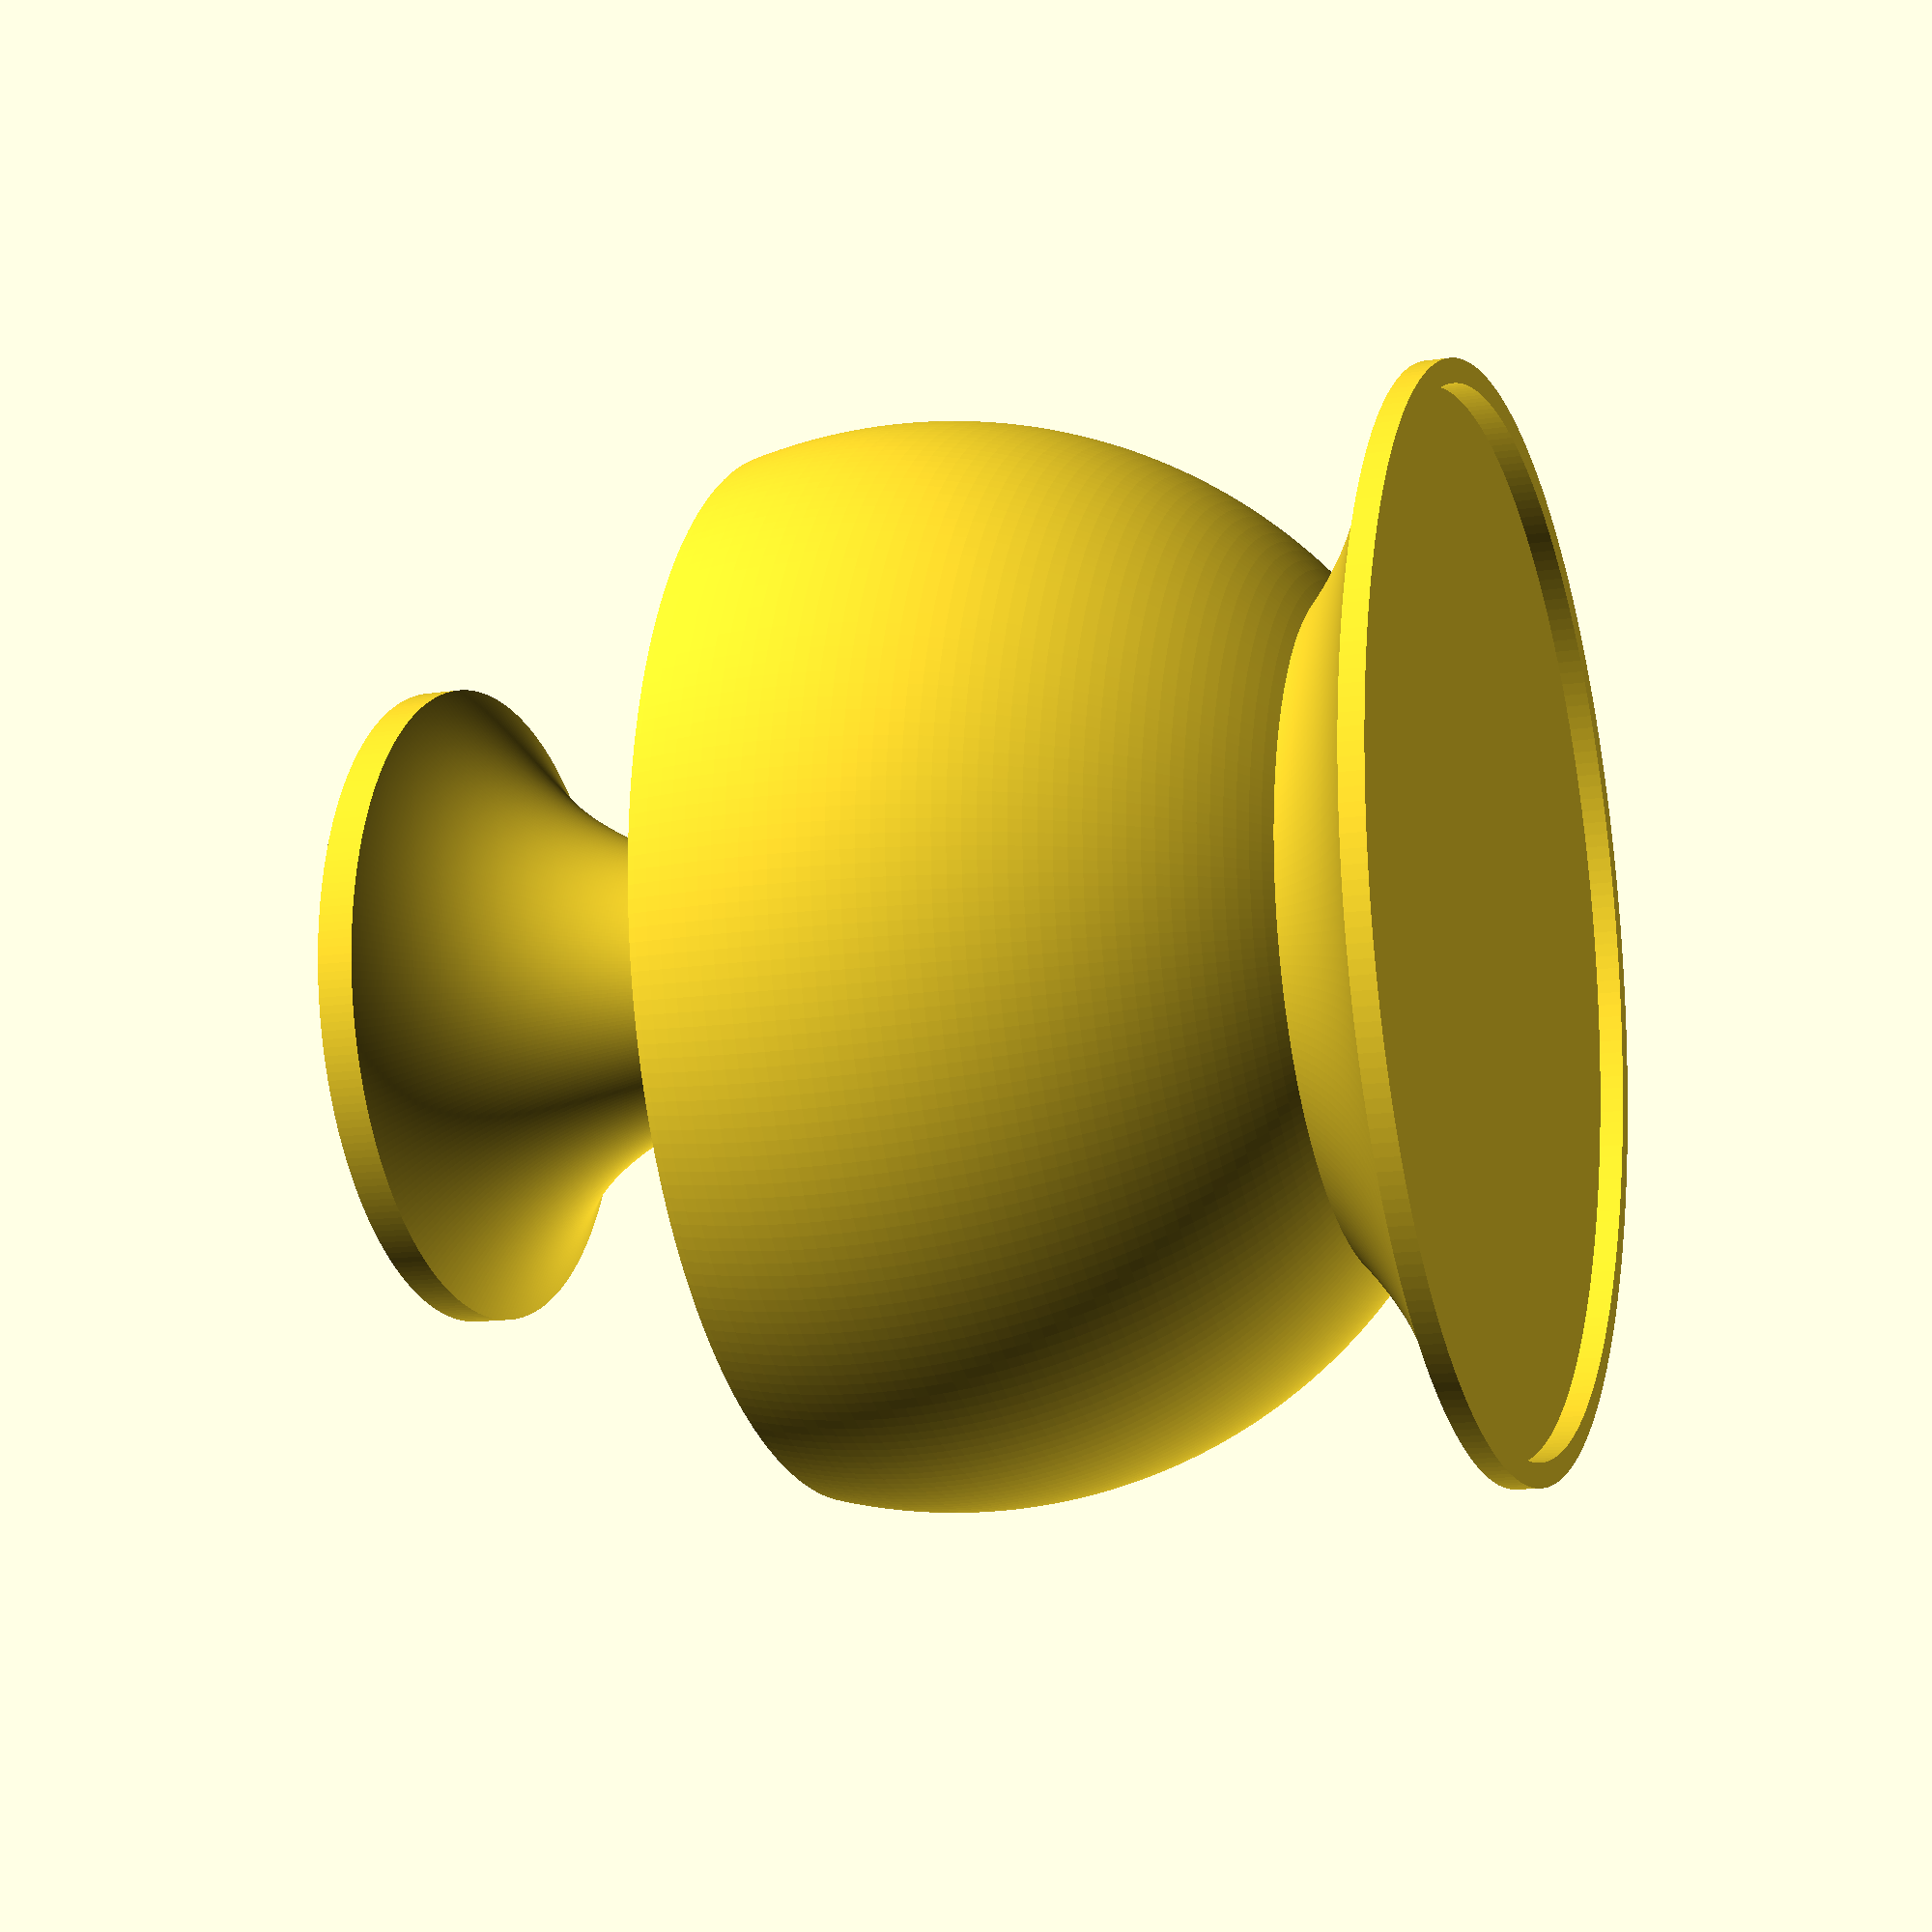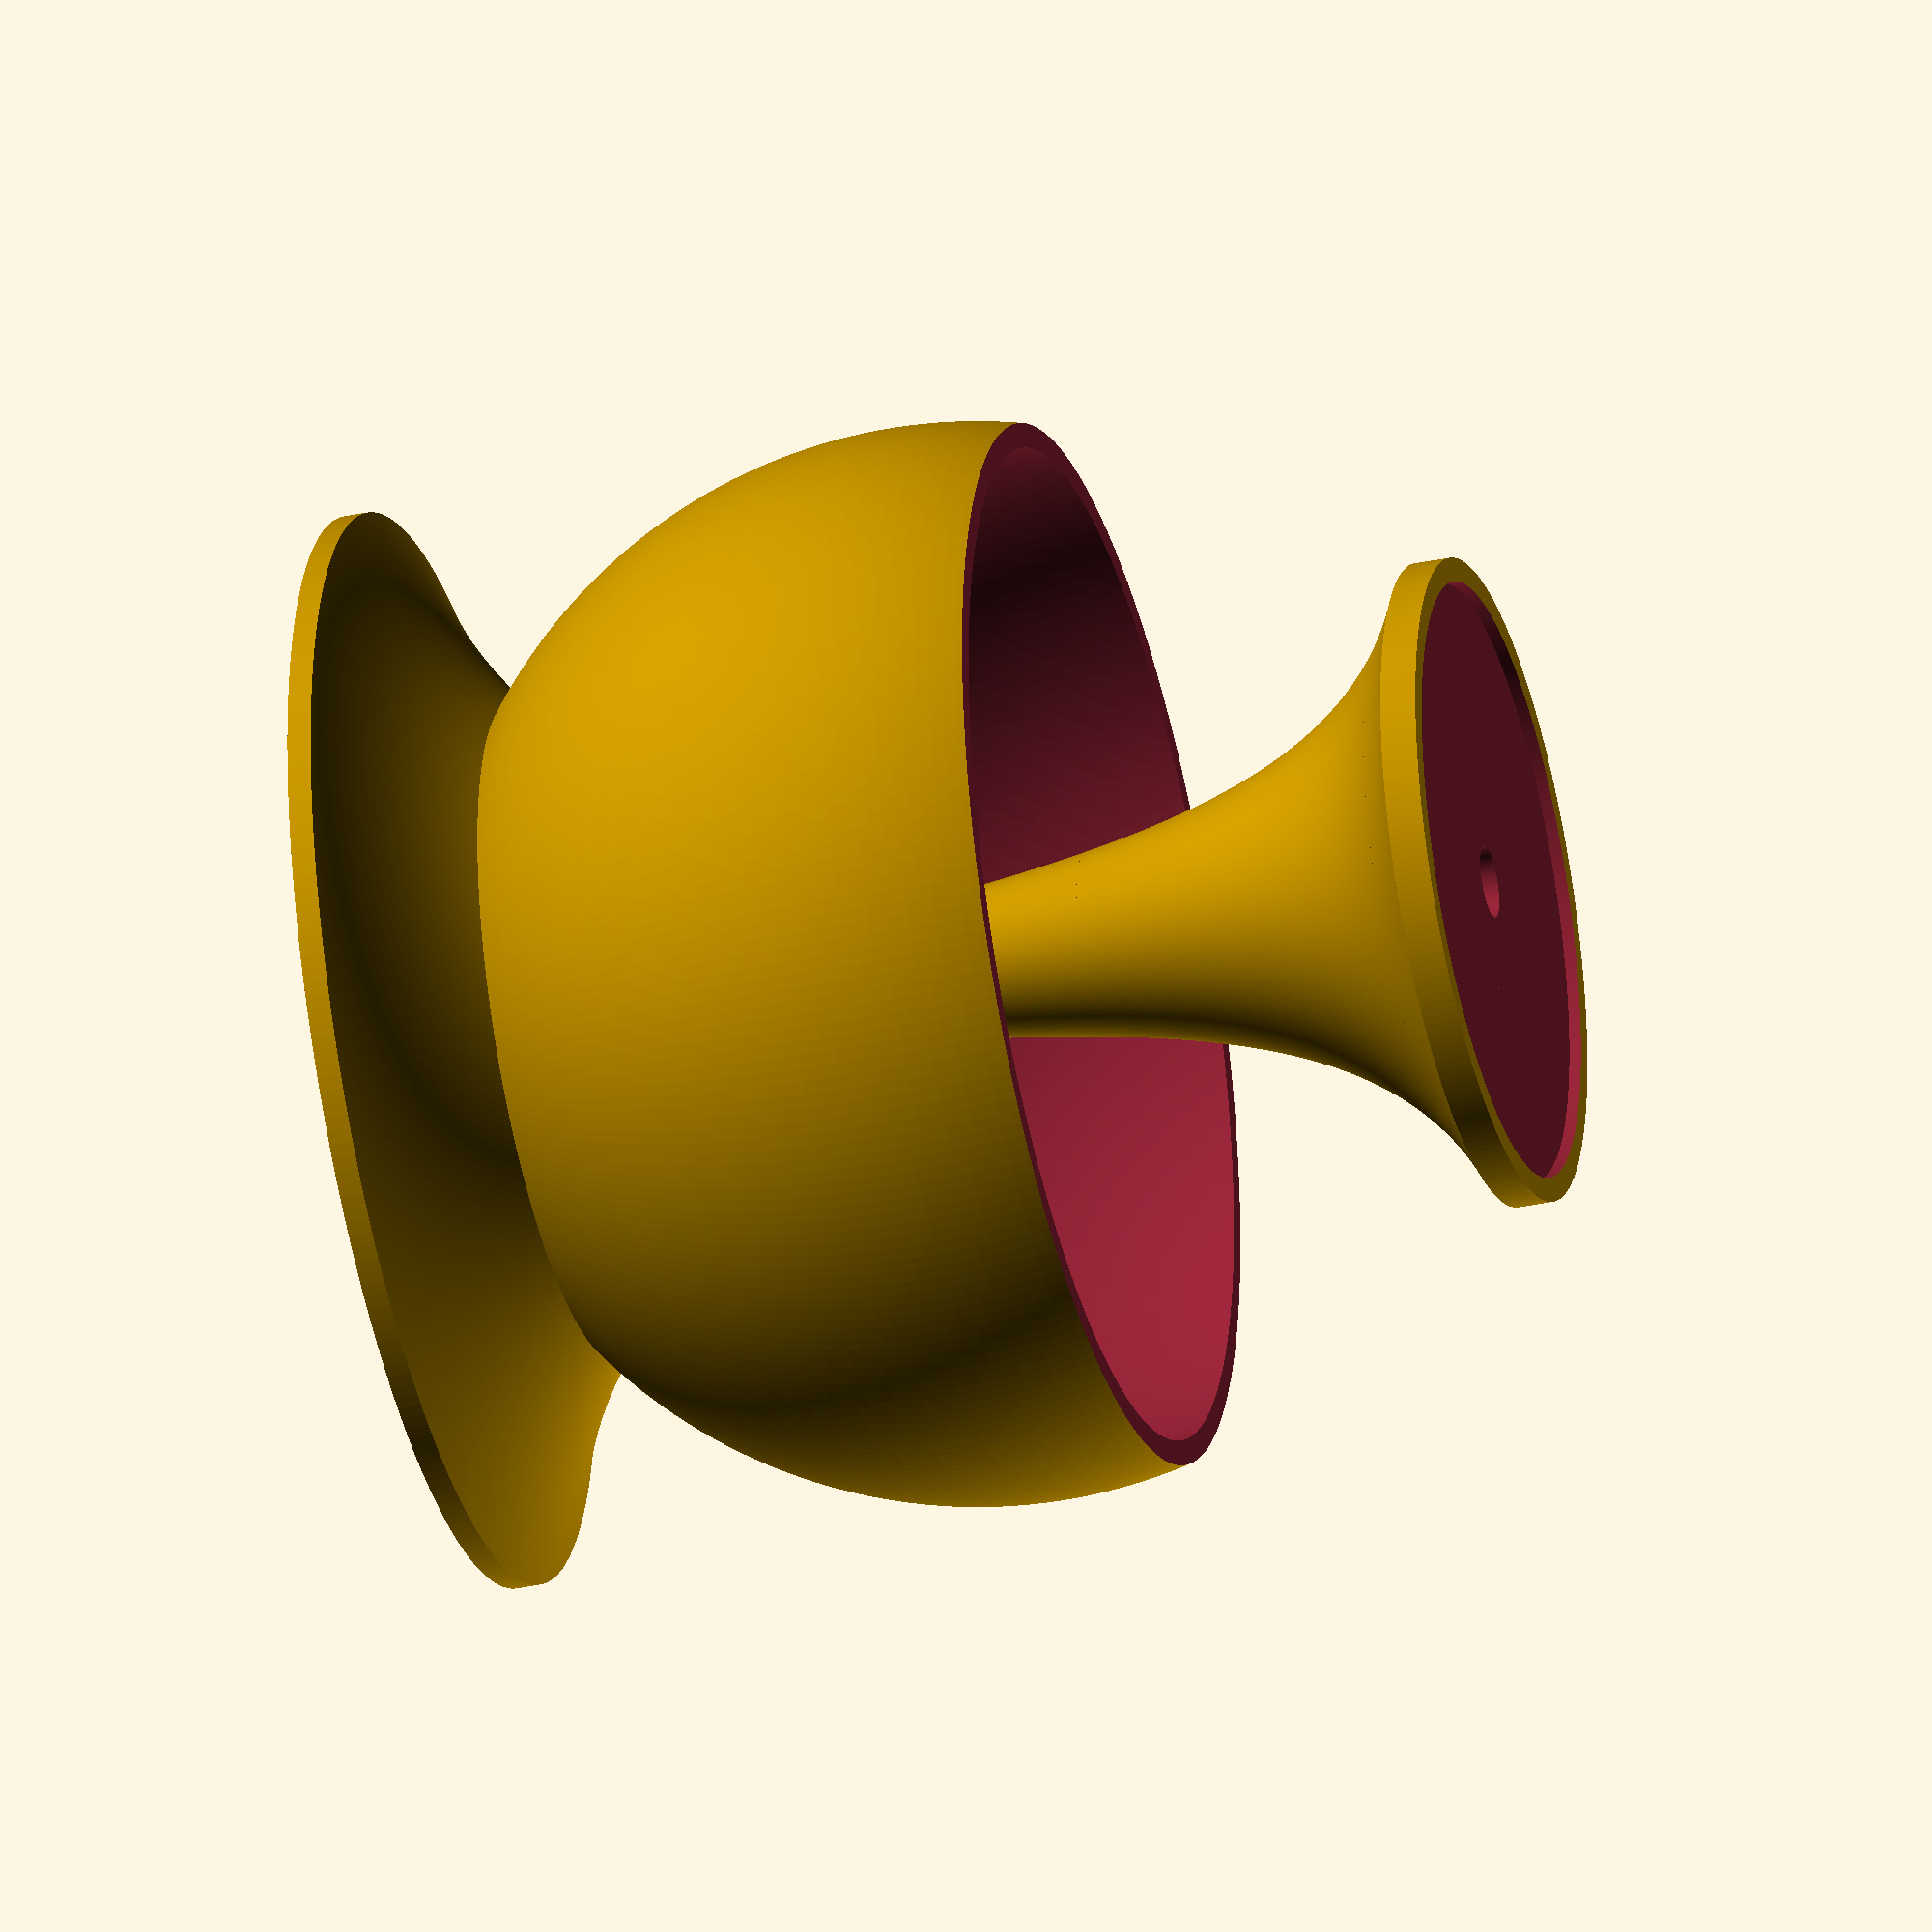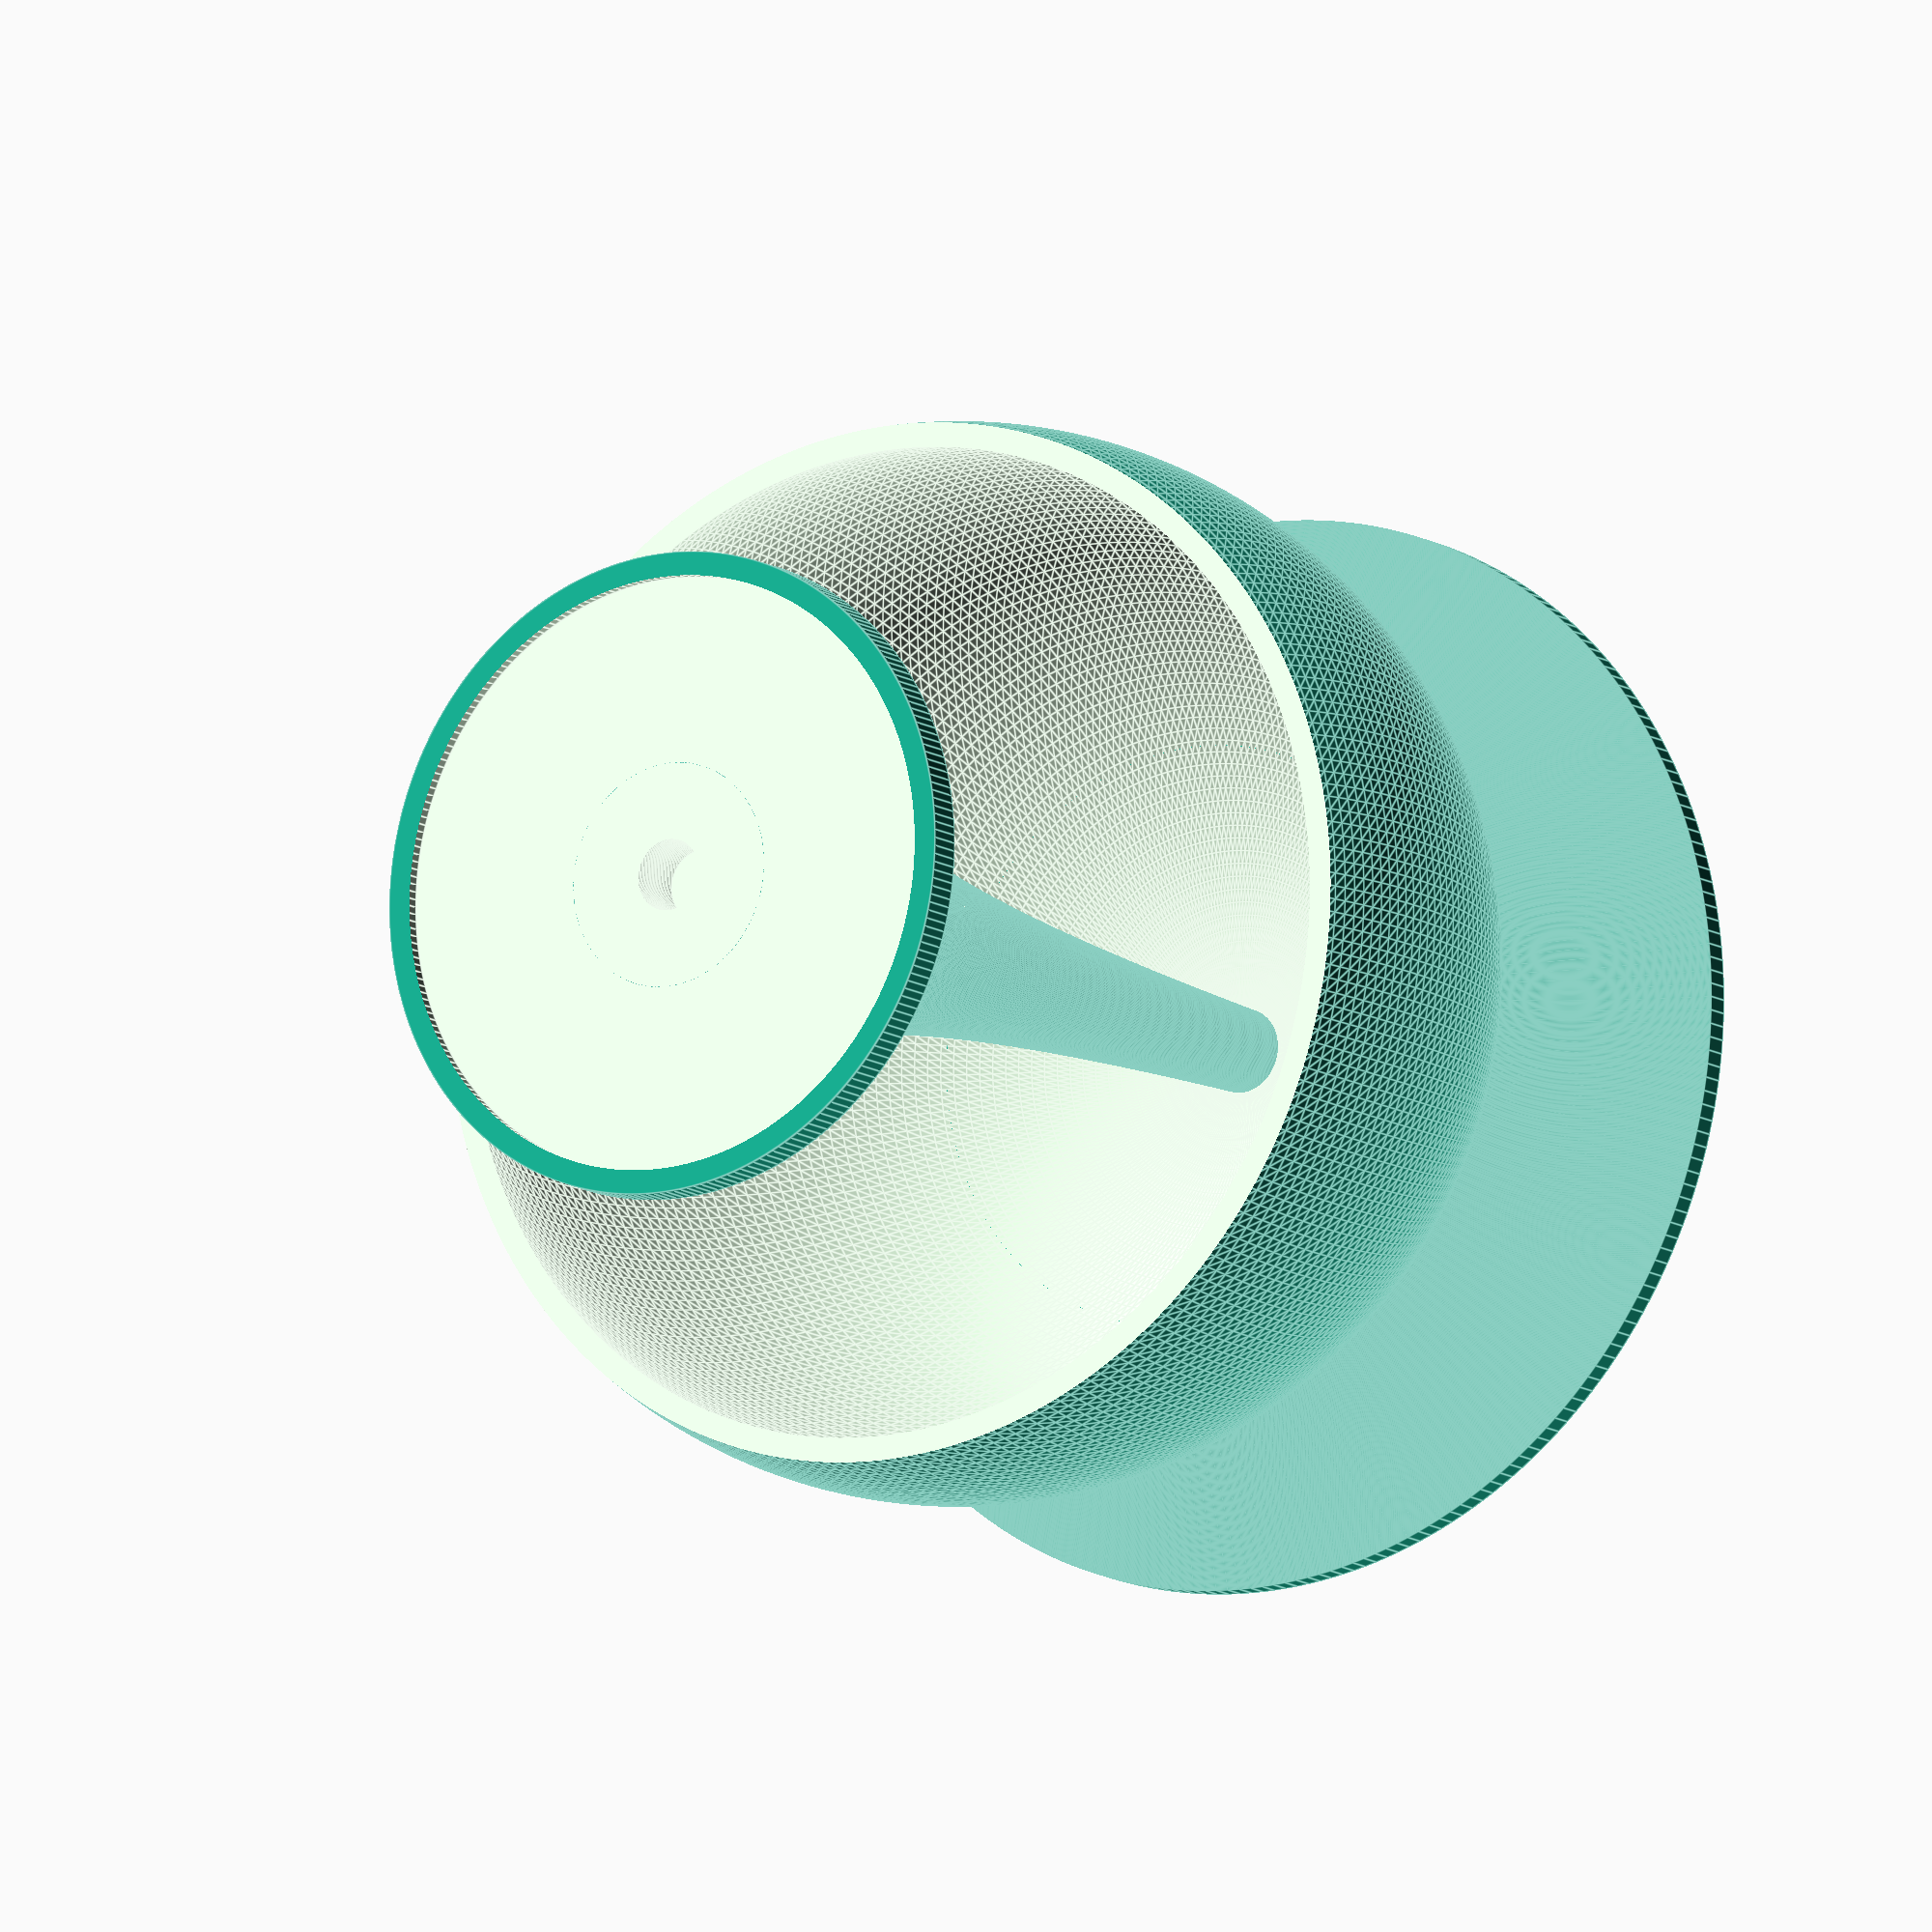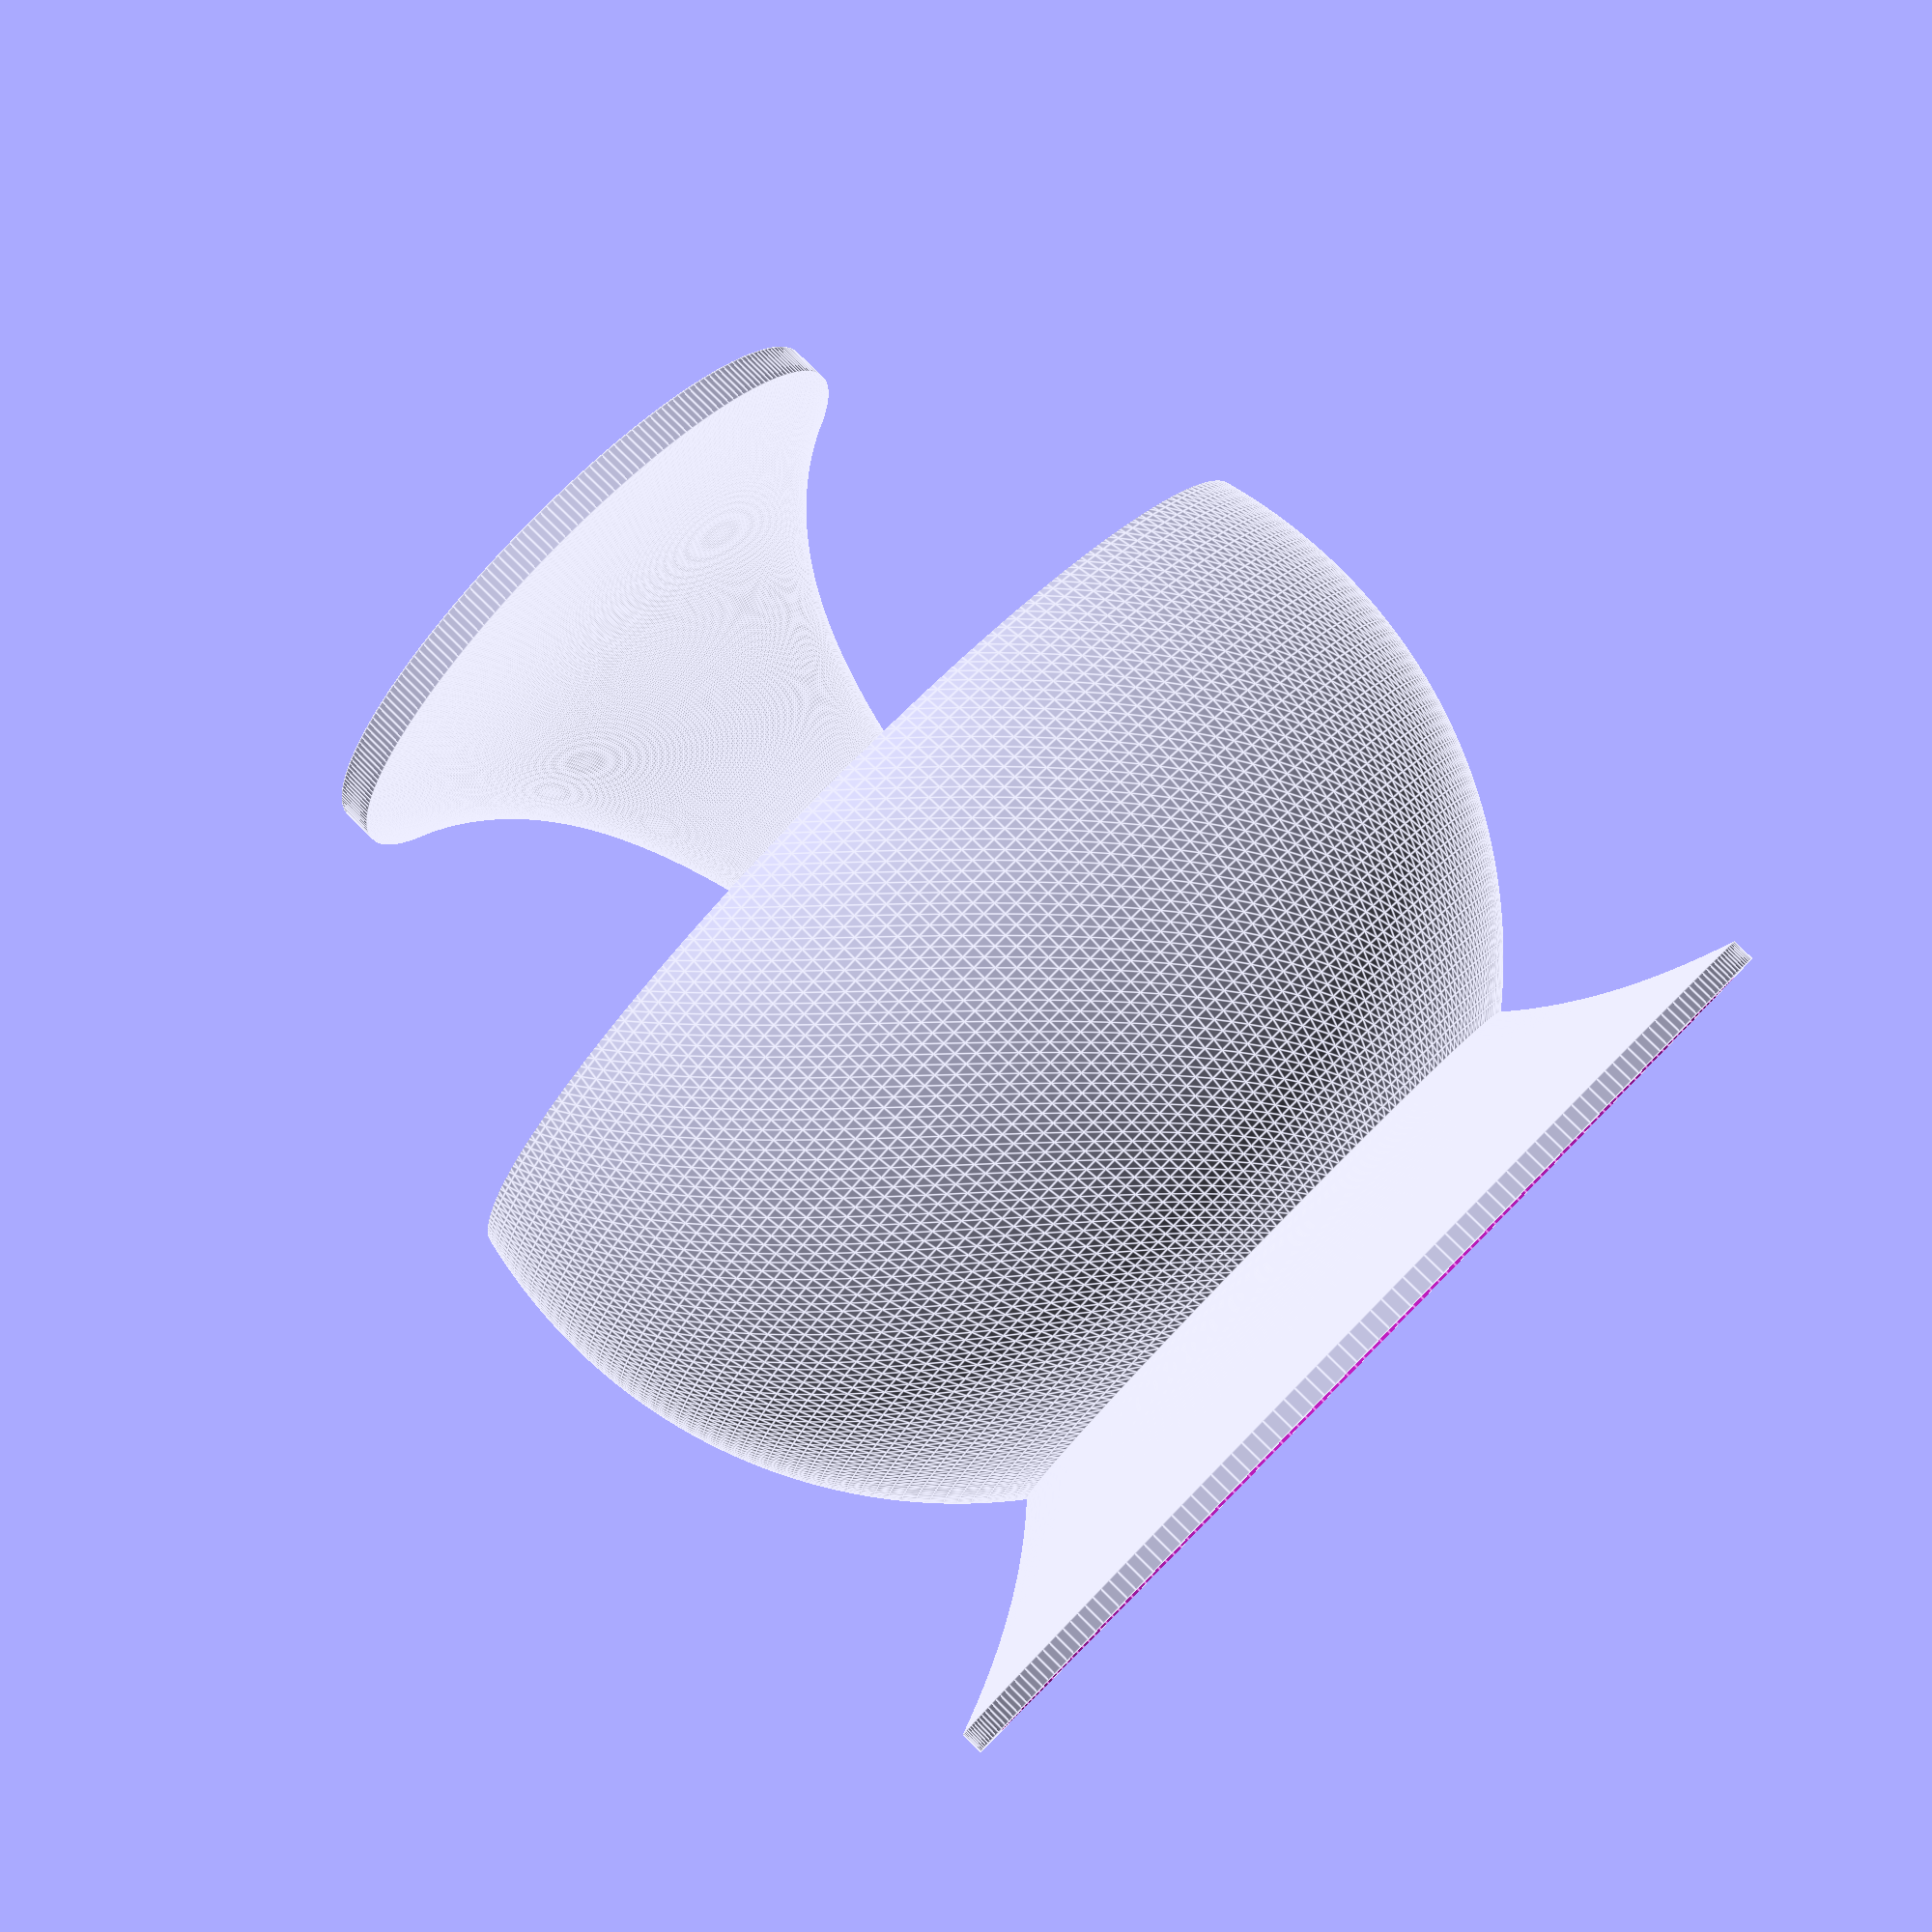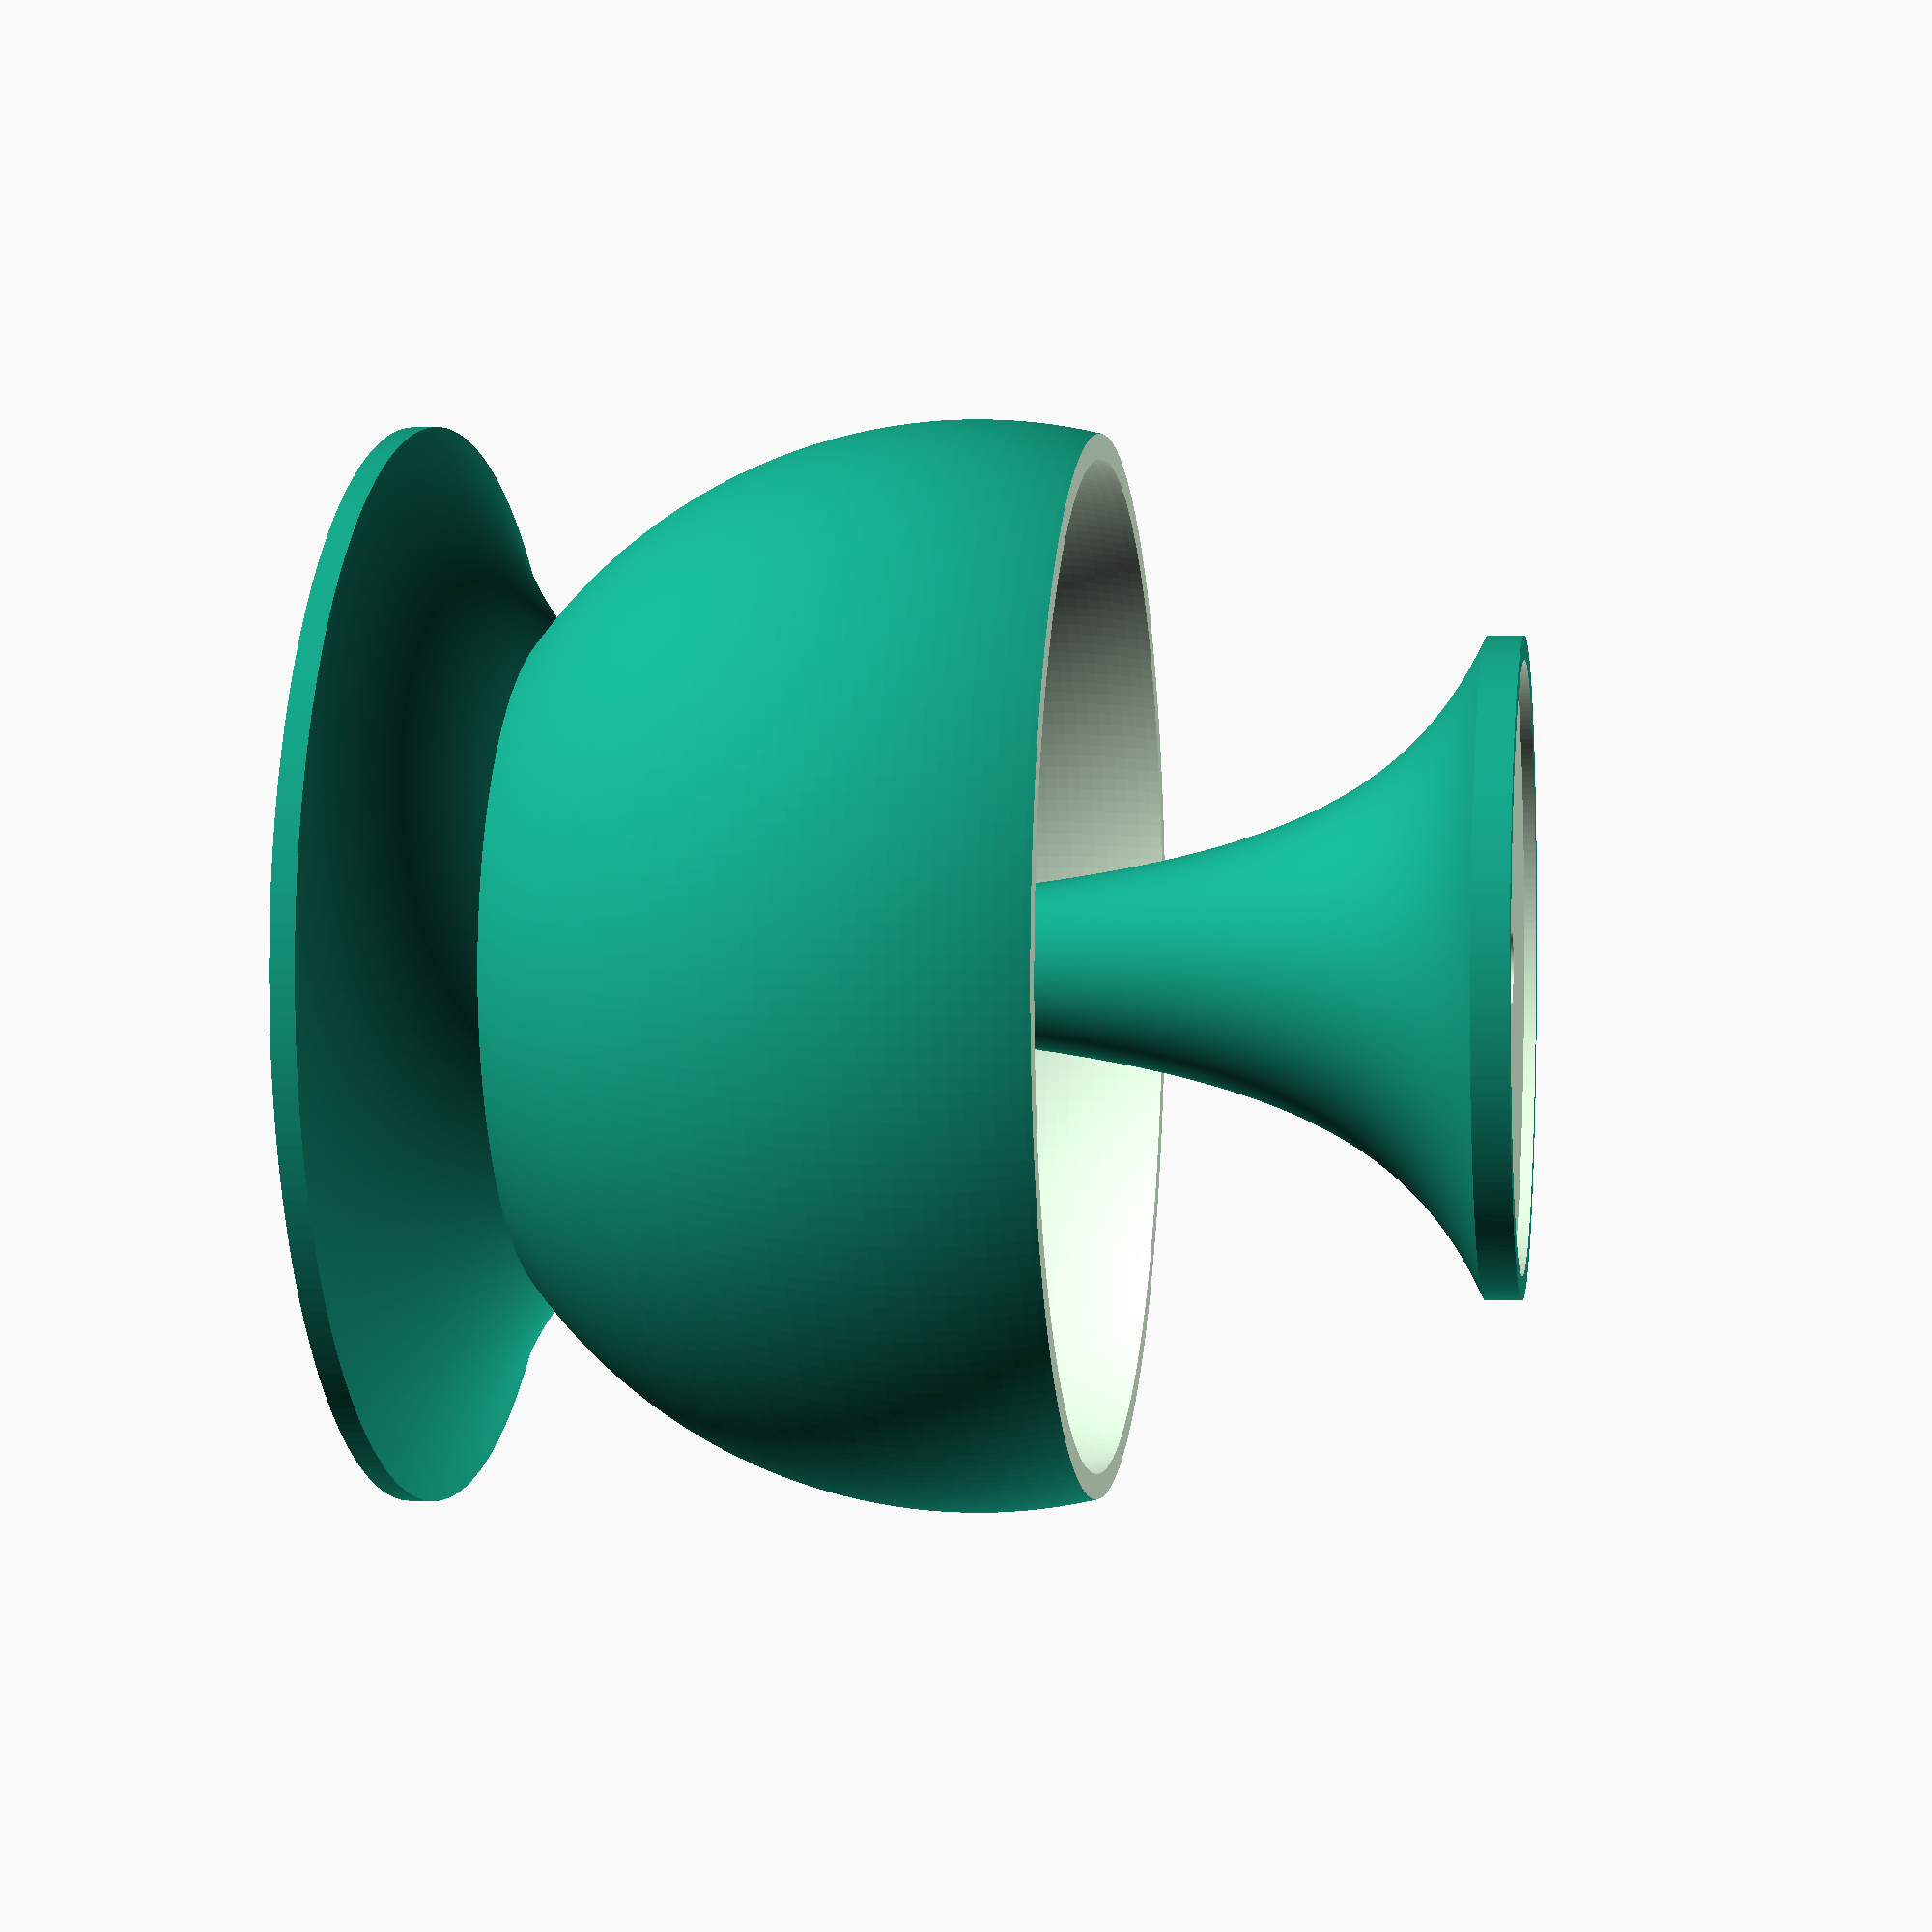
<openscad>
$fn = 250;

FI = (sqrt(5) + 1) / 2;

dCandle = 50;
tWall = 2;
dScrew = 6;
hScrew = 5;

dCandleExt = dCandle + 2 * tWall;
echo("dCandleExt", dCandleExt);
dVaseHole = dCandleExt * FI;
echo("dVaseHole", dVaseHole);
dSphereExt = dVaseHole * FI / (2 * sqrt(FI - 1));
echo("dSphereExt", dSphereExt);
hVase = dSphereExt / FI;
echo("hVase", hVase);
hCandleStandInt = 1;
hCandleStandExt = tWall + hCandleStandInt;
echo("hCandleStandExt", hCandleStandExt);
hLeg = hVase * FI - hCandleStandExt;
dSphereStand = dSphereExt / FI;
echo("dSphereStand", dSphereStand);
dLegNarrow = dSphereStand / (FI * 5);
echo("dLegNarrow", dLegNarrow);

translate([0, 0, tWall])
difference()
{
	union()
	{
		translate([0, 0, hLeg])
		candleStand();
		leg();
		vase();
	}
	//Выемка под саморез
	translate([0, 0, hLeg + hCandleStandExt - hCandleStandInt - hScrew])
	cylinder(d = dScrew, h = hScrew + 1);
}
sphereStand();

module sphereStand()
{
	translate([0, 0, tWall])
	difference()
	{
		hyperboloid(h = (dSphereExt - sqrt(dSphereExt ^ 2 - dSphereStand ^ 2)) / 2, rNarrow = dSphereStand / 2, rWide = dSphereExt / 2);
		translate([0, 0, dSphereExt / 2])
		sphere(d = dSphereExt);
	}
	difference()
	{
		cylinder(h = tWall, d = dSphereExt);
		translate([0, 0, -1])
		cylinder(h = tWall + 1, d = dSphereExt - 2 * tWall);
	}
}

module candleStand()
{
	difference()
	{
		cylinder(d = dCandleExt, h = hCandleStandExt);
		translate([0, 0, tWall])
		cylinder(d = dCandleExt - 2 * tWall, h = hCandleStandExt);
	}
}

module leg()
{
	translate([0, 0, hLeg])
	mirror([0, 0, 1])
	hyperboloid(hLeg, dLegNarrow / 2, dCandleExt / 2);
}

module hyperboloid(h, rNarrow, rWide)
{
	a = h * rNarrow * rWide / (rWide - rNarrow);
	step = (rWide - rNarrow) / $fn;
	rotate_extrude()
	translate([0, -a / rWide])
	polygon([[0, a / rWide], [0, a / rNarrow], for (x = [rNarrow : step : rWide])[x, a / x]]);
}

module vase()
{
	difference()
	{
		difference()
		{
			translate([0, 0, dSphereExt / 2])
			sphere(d = dSphereExt);
			//cylinder(d = dSphereExt, h = hVase);
			translate([0, 0, dSphereExt / 2])
			sphere(d = dSphereExt - 2 * tWall);
		}
		translate([-dSphereExt / 2, -dSphereExt / 2, hVase])
		cube([dSphereExt, dSphereExt, dSphereExt]);
	}
}
</openscad>
<views>
elev=193.3 azim=307.2 roll=70.6 proj=p view=solid
elev=216.1 azim=140.7 roll=254.7 proj=o view=solid
elev=191.6 azim=170.0 roll=146.8 proj=o view=edges
elev=279.6 azim=338.4 roll=134.6 proj=p view=edges
elev=358.7 azim=162.1 roll=278.9 proj=p view=solid
</views>
